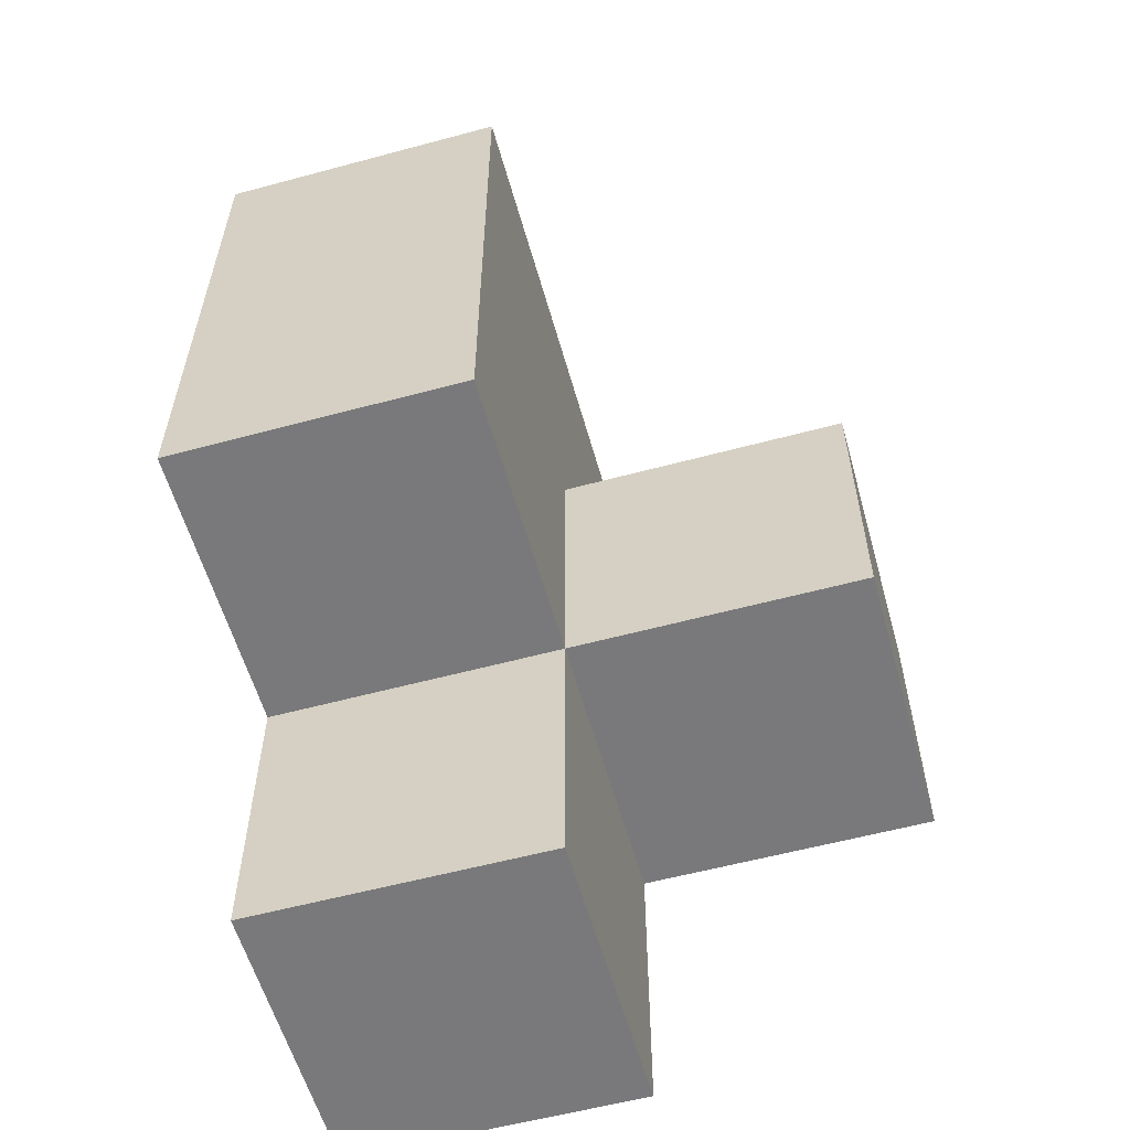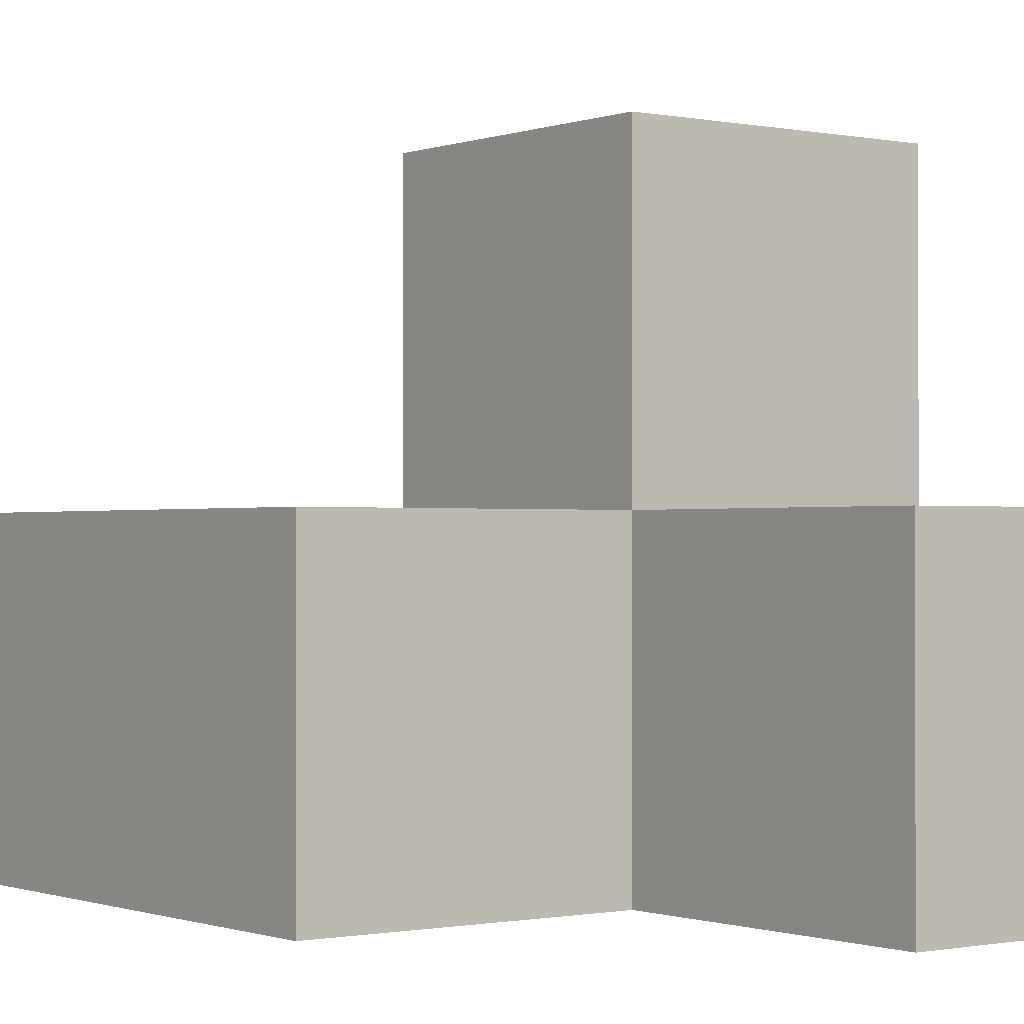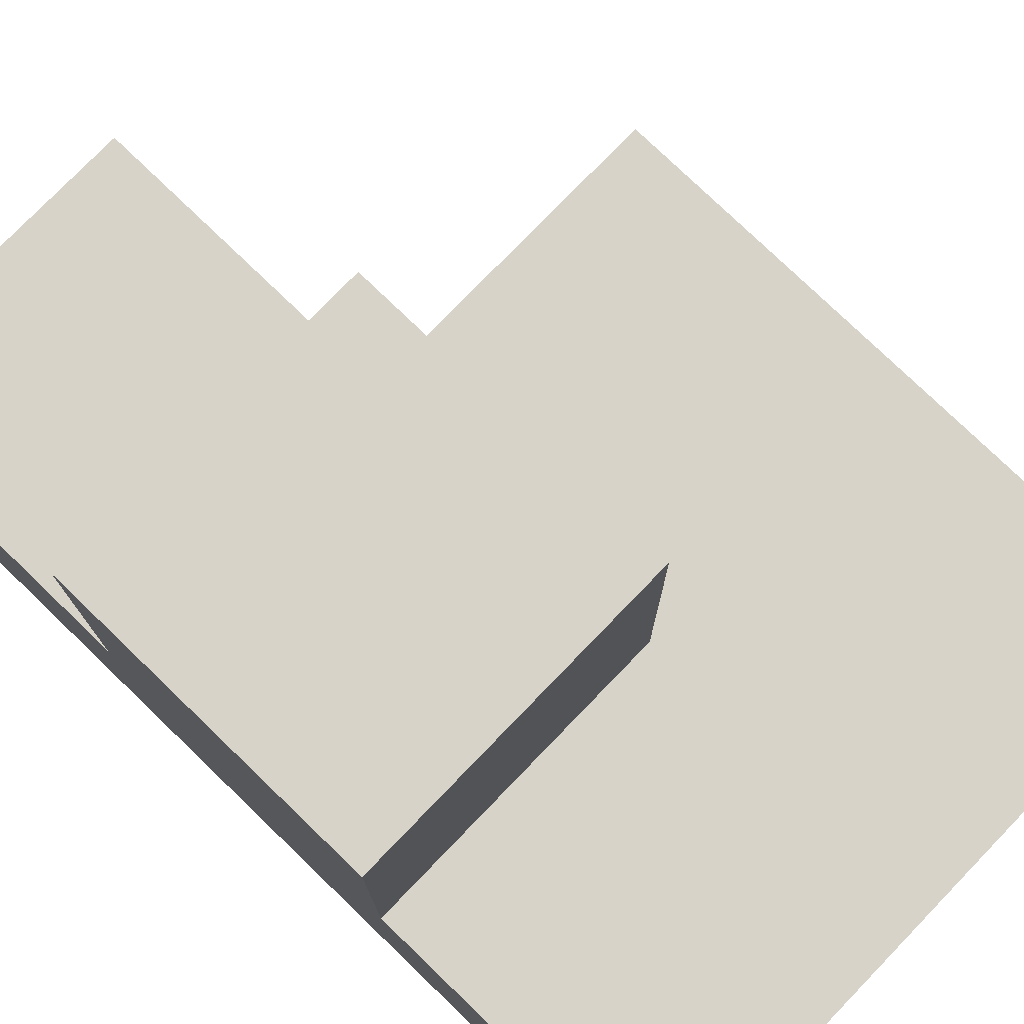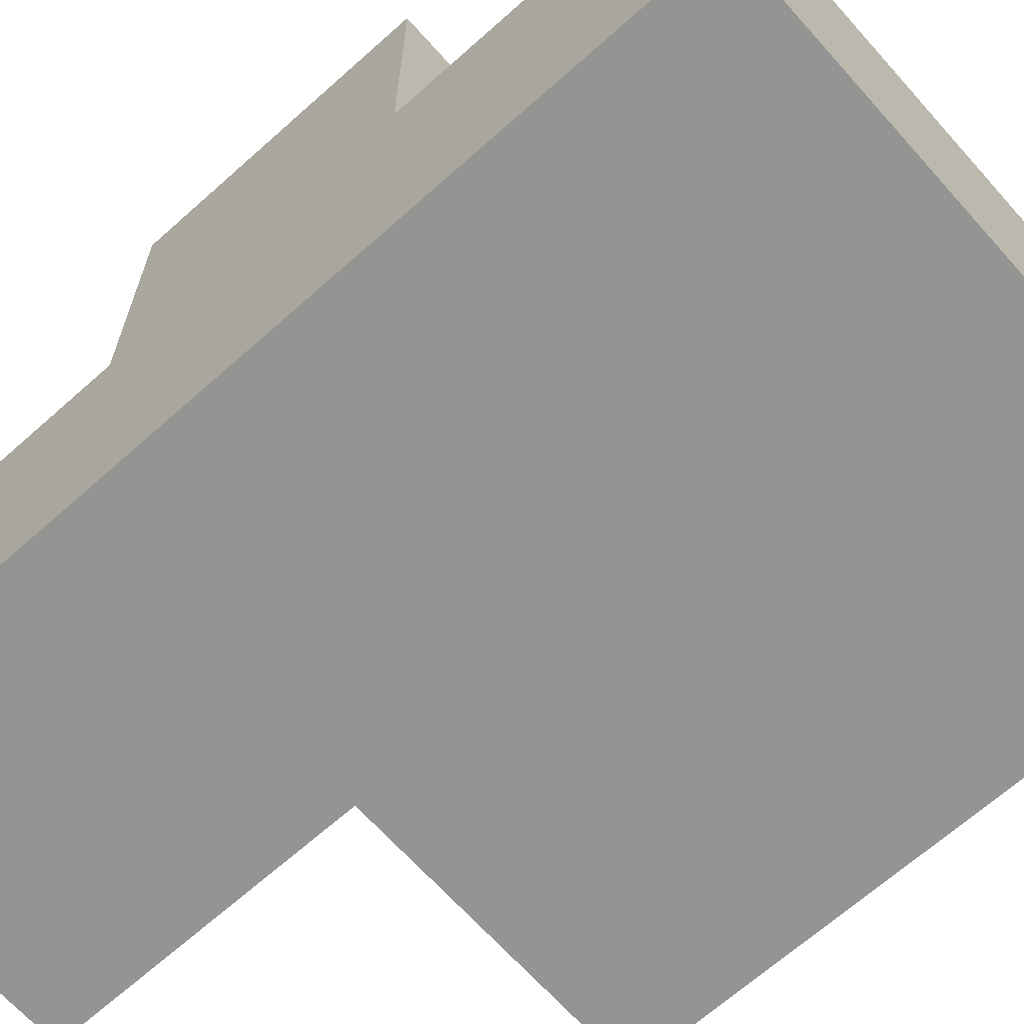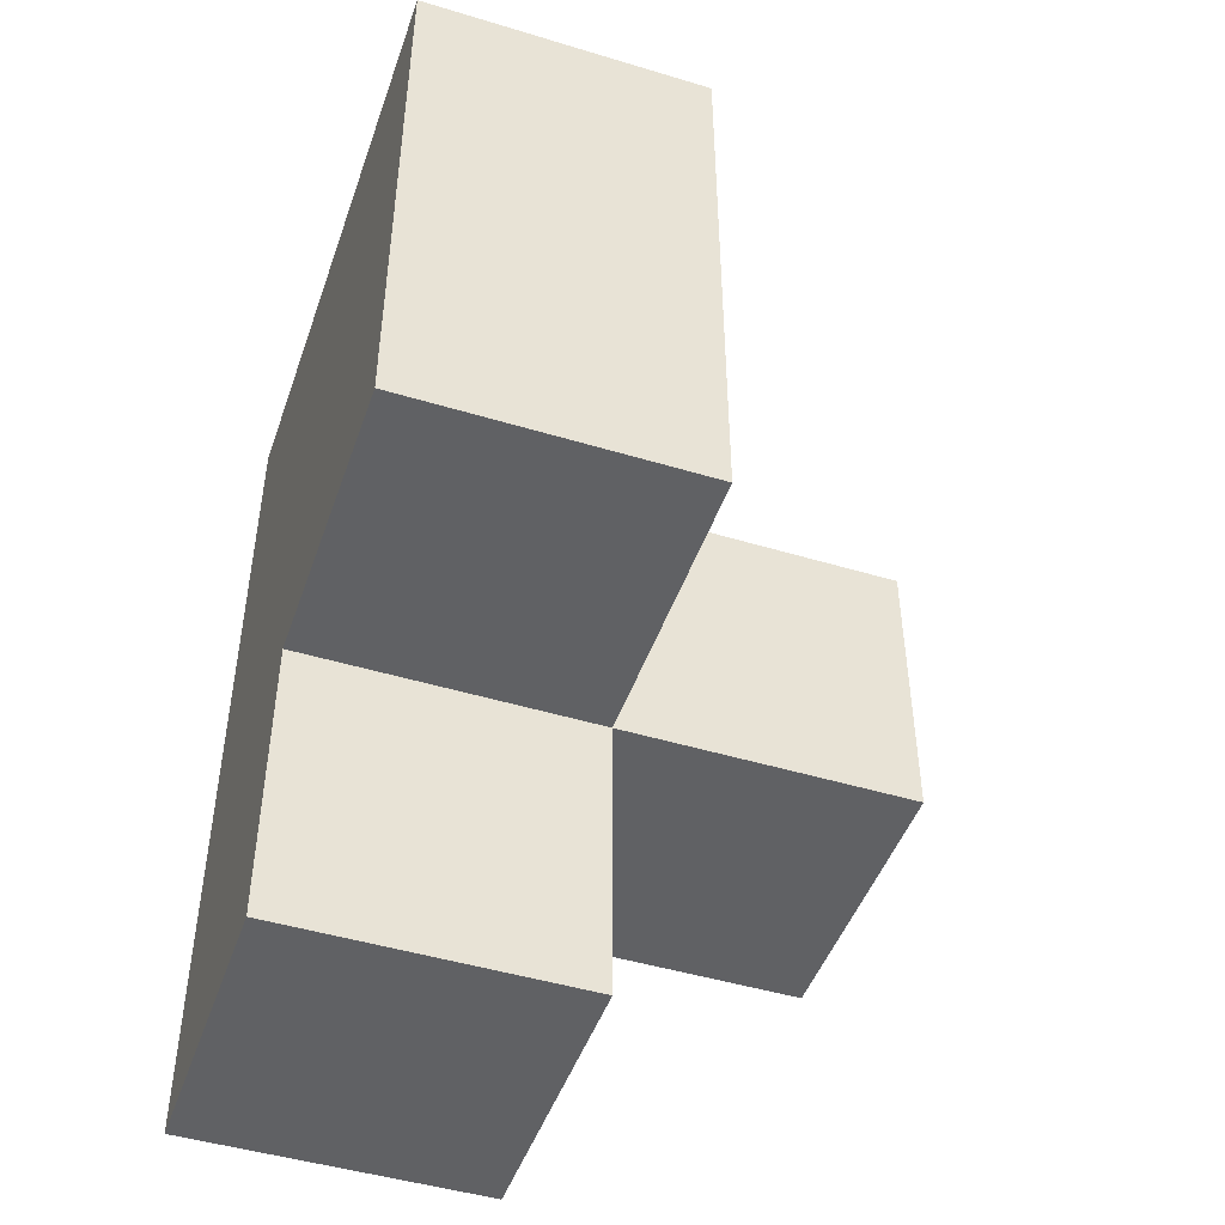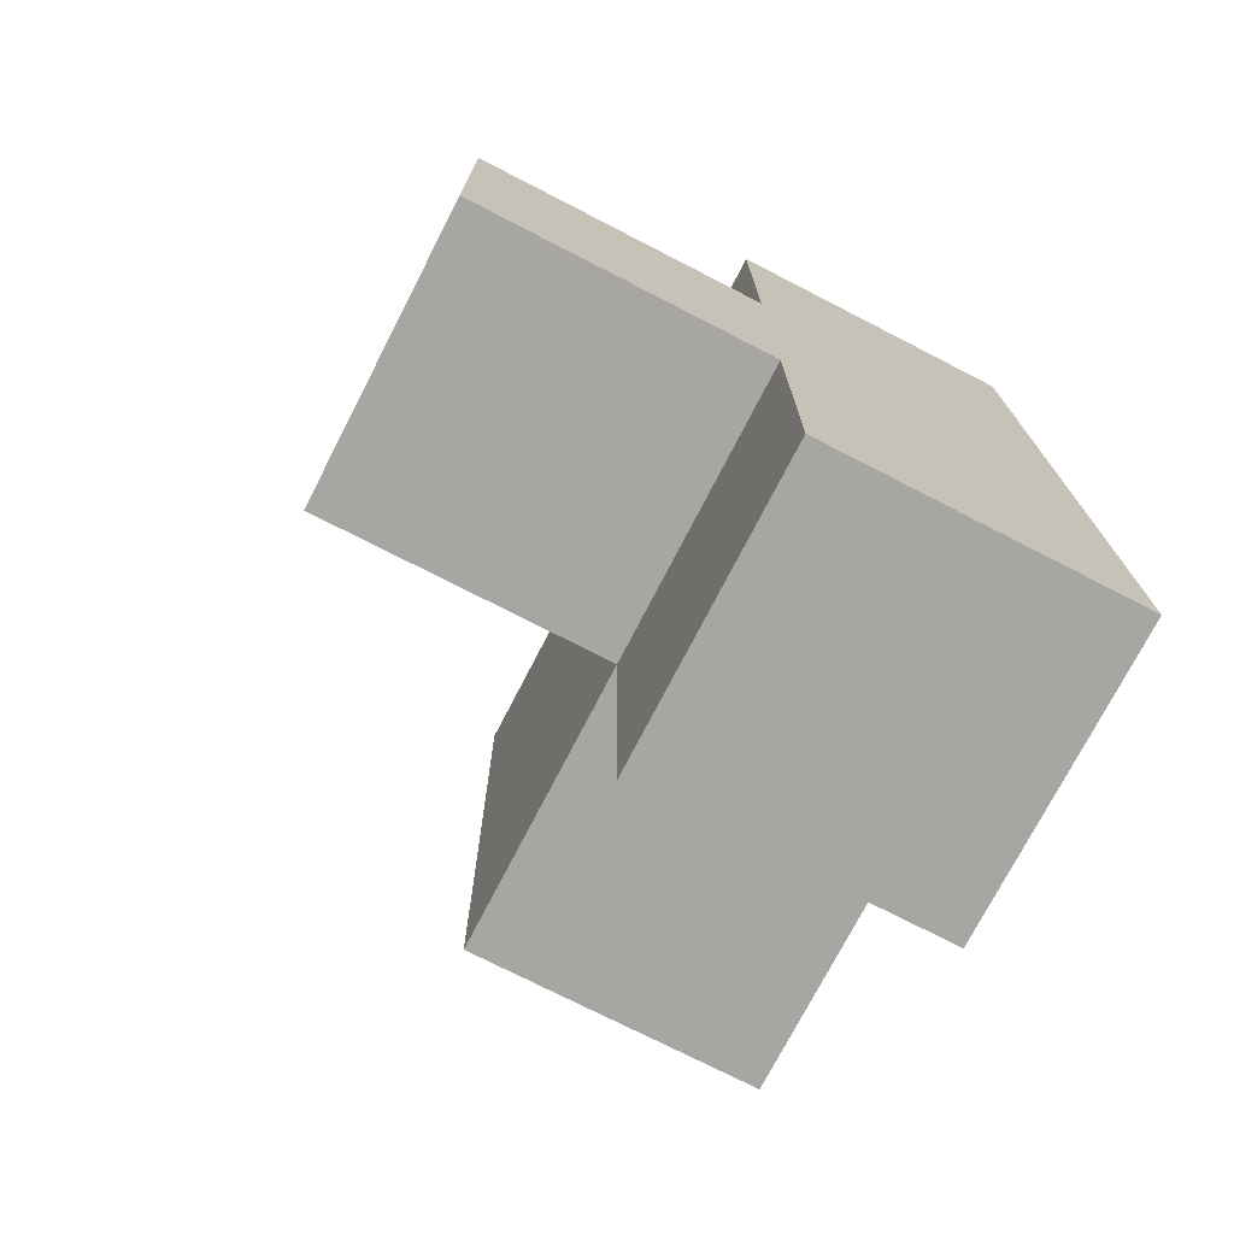
<metadata>
{"format":"obj","ext":"obj","renderer":"f3d","projection":"perspective","resolution":1024,"background":"white","views":[{"elev":-57.9,"azim":-74.4,"up":"+Y"},{"elev":-0.7,"azim":-37.0,"up":"+Z"},{"elev":77.1,"azim":134.0,"up":"+Z"},{"elev":-67.0,"azim":131.8,"up":"+Z"},{"elev":-47.0,"azim":-108.9,"up":"+Y"},{"elev":-74.1,"azim":62.8,"up":"+Y"}]}
</metadata>
<code>
v 2.002 0.01615 2.007
v 2.002 1.996 2.007
v 2.002 1.006 2.997
v 1.012 1.996 2.007
v 2.992 1.996 3.987
v 2.992 1.006 2.007
v 1.012 2.986 2.997
v 2.992 2.986 2.007
v 2.002 2.986 2.997
v 2.992 0.01615 2.997
v 1.012 1.006 2.997
v 2.002 1.996 3.987
v 2.002 1.006 2.007
v 2.992 1.006 3.987
v 2.992 1.996 2.997
v 1.012 2.986 2.007
v 2.002 2.986 2.007
v 1.012 1.006 2.007
v 2.992 0.01615 2.007
v 2.002 0.01615 2.997
v 2.002 1.006 3.987
v 2.002 1.996 2.997
v 2.992 1.006 2.997
v 2.992 1.996 2.007
v 1.012 1.996 2.997
v 2.992 2.986 2.997
f 6 13 24
f 2 24 13
f 6 24 23
f 15 23 24
f 19 1 6
f 13 6 1
f 20 10 3
f 23 3 10
f 1 19 20
f 10 20 19
f 13 1 3
f 20 3 1
f 19 6 10
f 23 10 6
f 13 18 2
f 4 2 18
f 11 3 25
f 22 25 3
f 18 13 11
f 3 11 13
f 4 18 25
f 11 25 18
f 21 14 12
f 5 12 14
f 3 23 21
f 14 21 23
f 15 22 5
f 12 5 22
f 22 3 12
f 21 12 3
f 23 15 14
f 5 14 15
f 2 4 17
f 16 17 4
f 25 22 7
f 9 7 22
f 17 16 9
f 7 9 16
f 16 4 7
f 25 7 4
f 24 2 8
f 17 8 2
f 22 15 9
f 26 9 15
f 8 17 26
f 9 26 17
f 24 8 15
f 26 15 8

</code>
